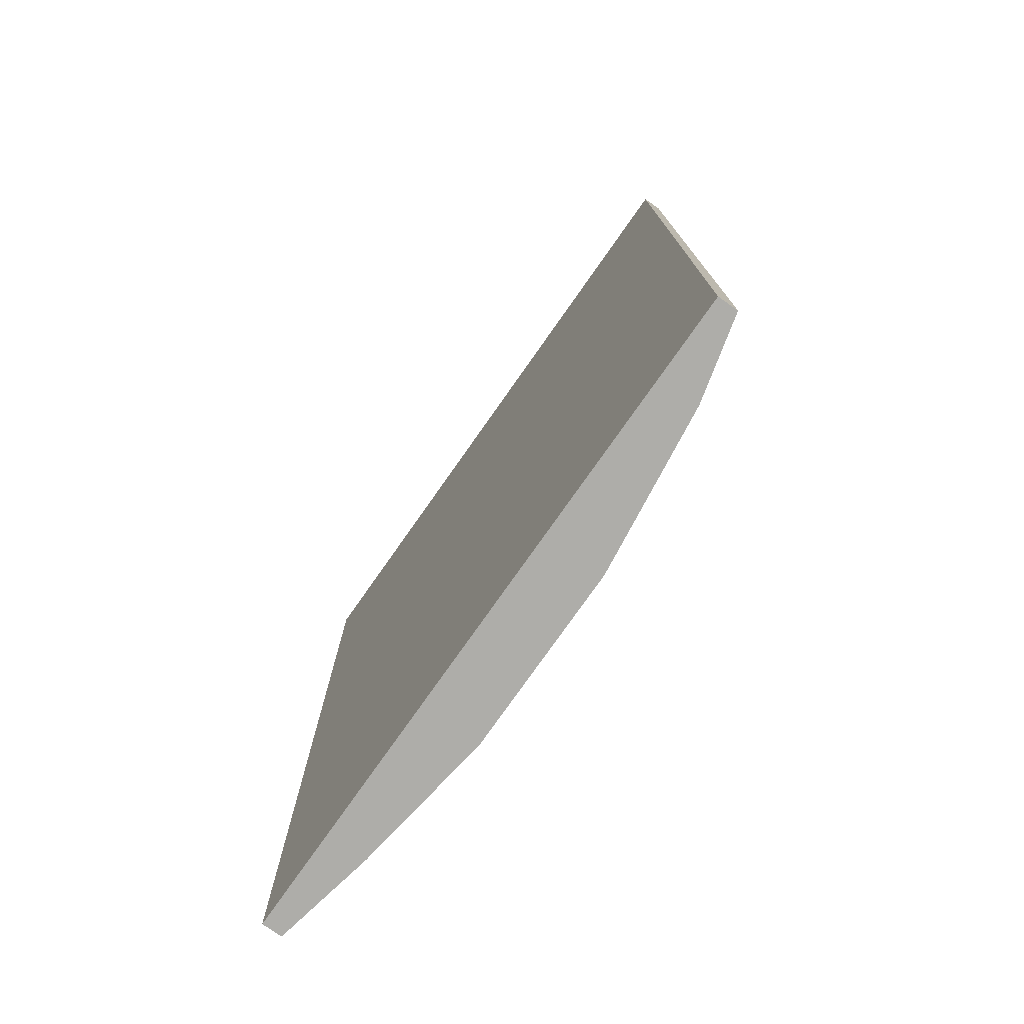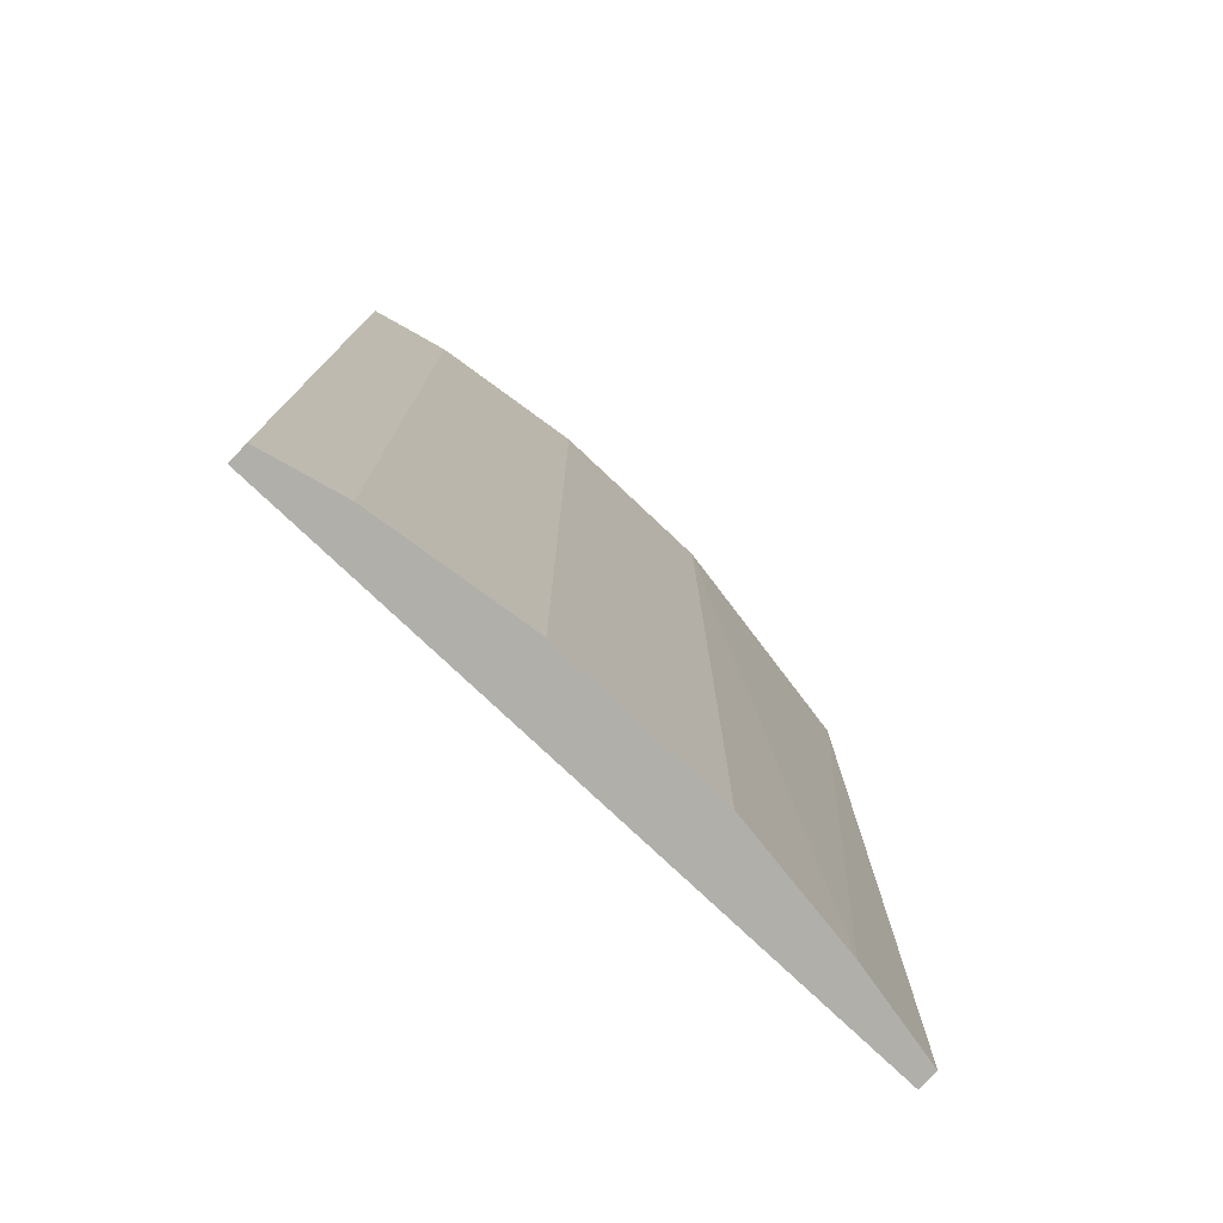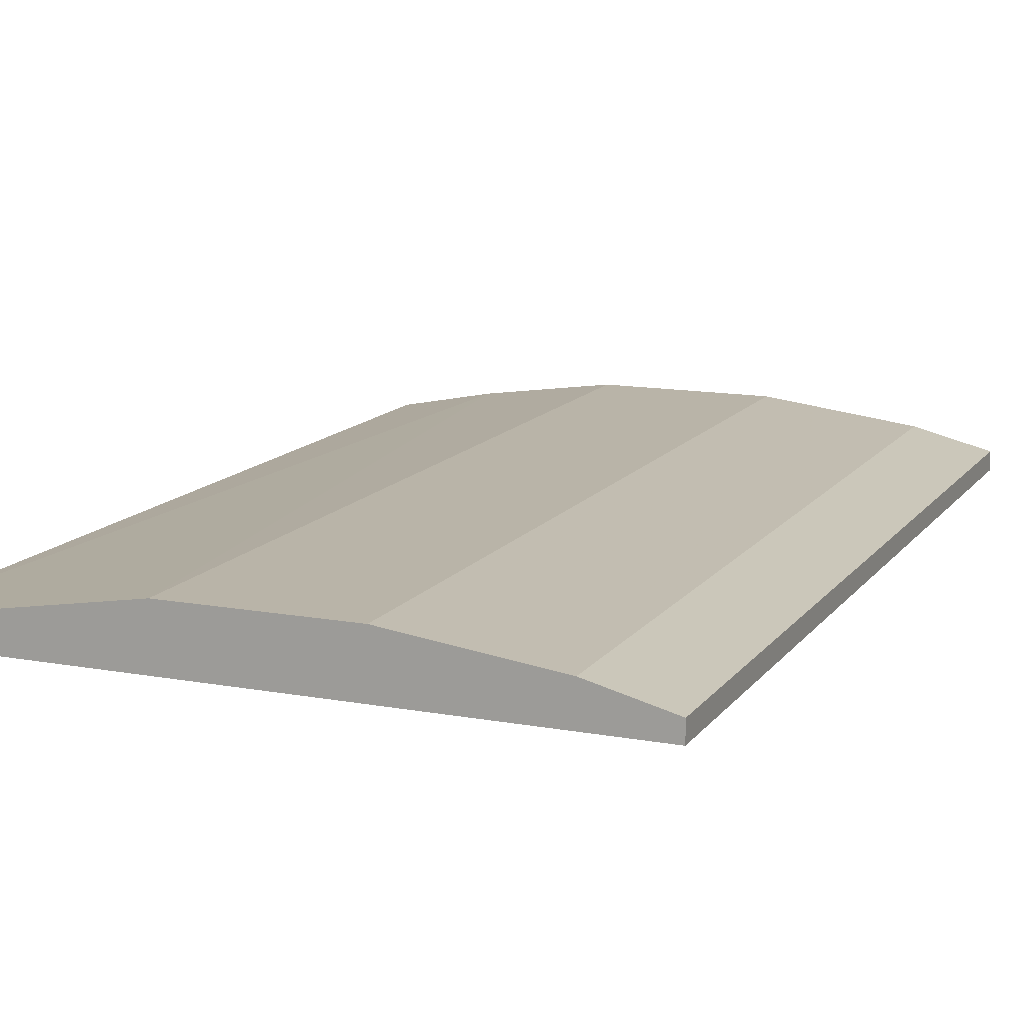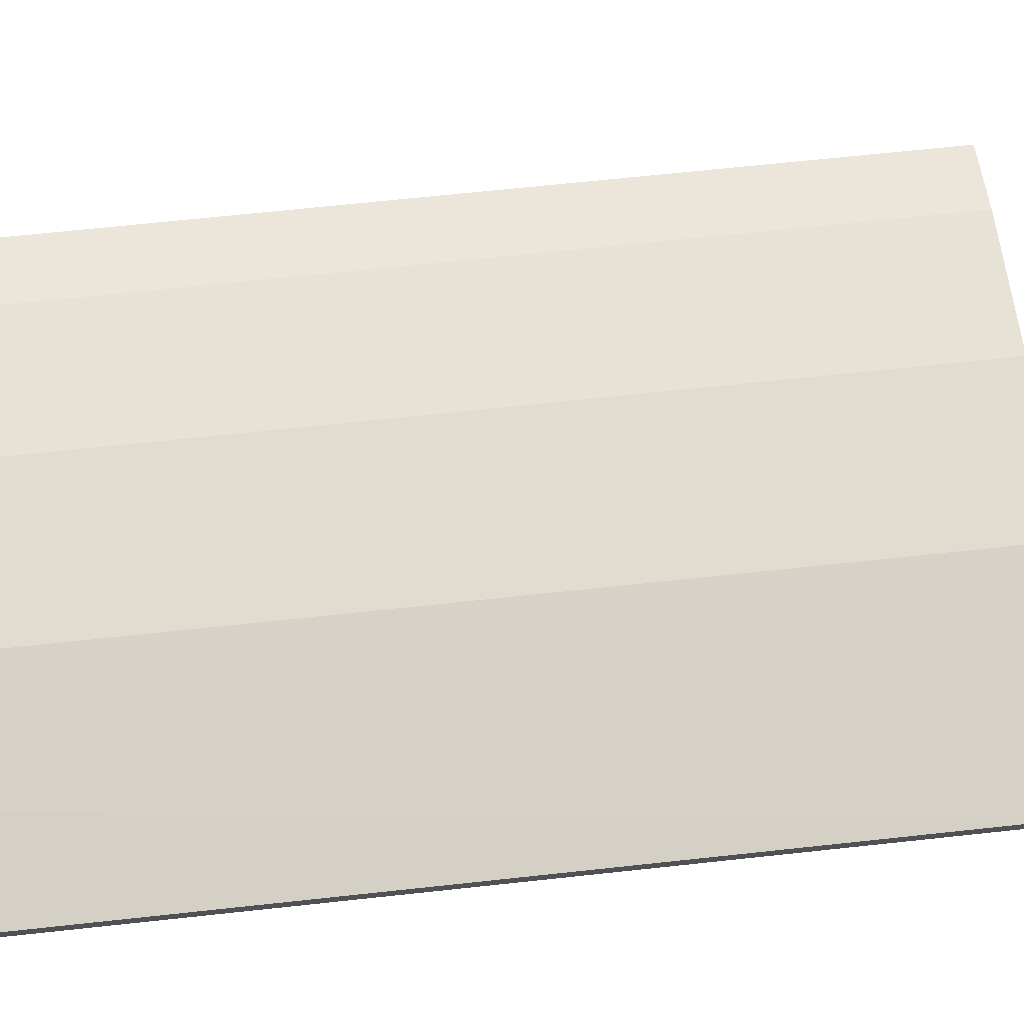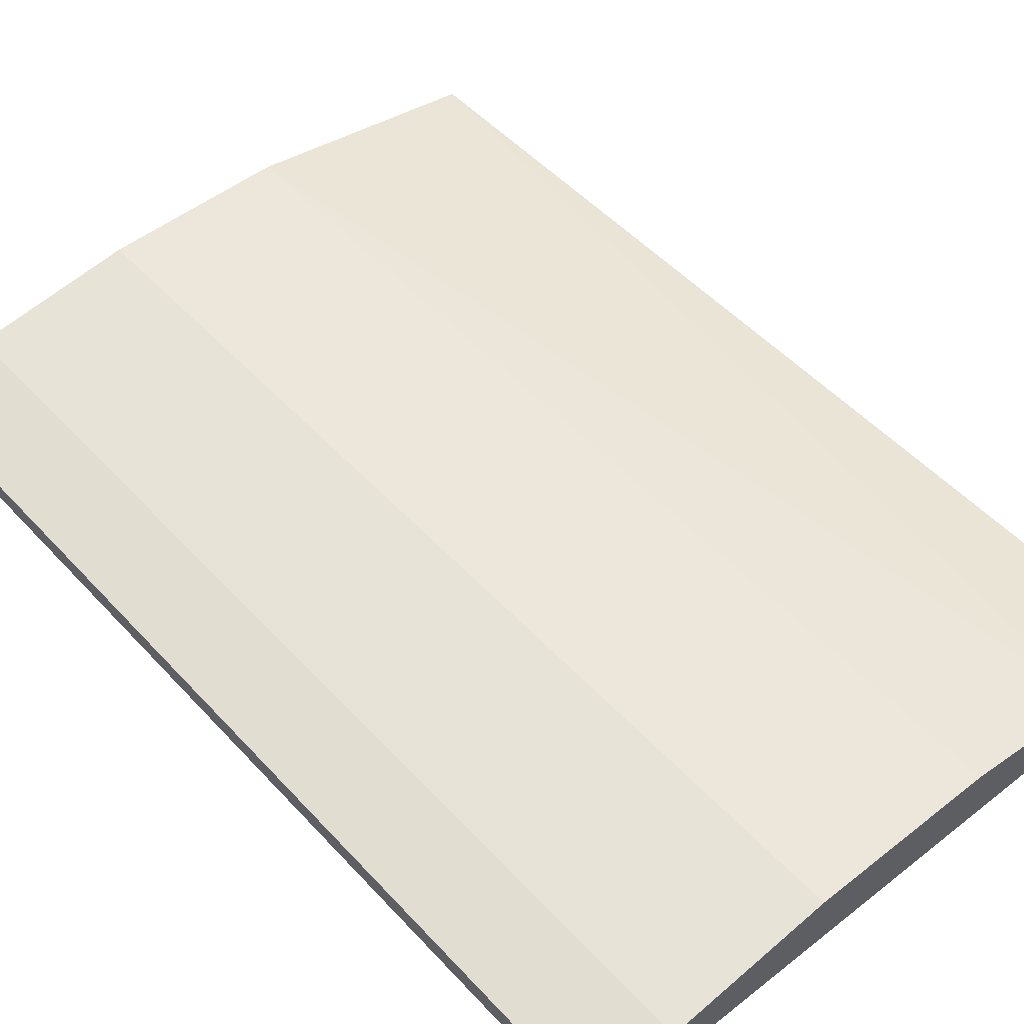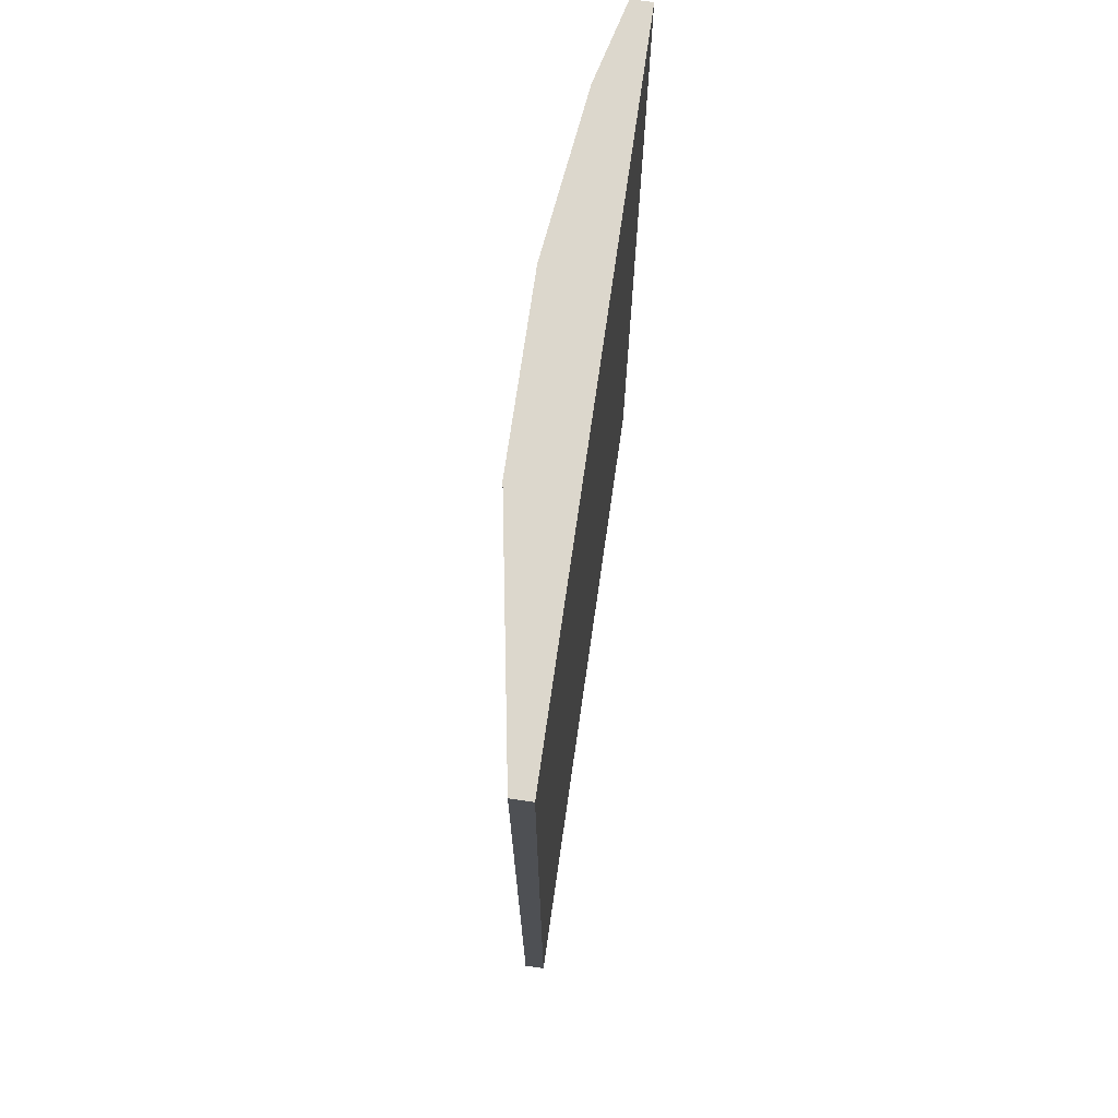
<metadata>
{"format":"obj","ext":"obj","renderer":"f3d","projection":"perspective","resolution":1024,"background":"white","views":[{"elev":-77.1,"azim":-125.1,"up":"+Y"},{"elev":-78.0,"azim":-43.3,"up":"+Y"},{"elev":13.2,"azim":-157.2,"up":"+Z"},{"elev":69.6,"azim":83.9,"up":"+Z"},{"elev":50.4,"azim":-40.7,"up":"+Z"},{"elev":73.0,"azim":98.2,"up":"+Y"}]}
</metadata>
<code>
v 0.02791 0.314 0.7334
v -0.188 -0.1796 0.7025
v 0.1513 -0.1796 0.7025
v -0.188 0.314 0.7025
v -0.06463 -0.1796 0.7334
v 0.1513 0.314 0.7025
v -0.1469 0.314 0.7231
v 0.09986 -0.1796 0.7231
v 0.1513 0.314 0.7128
v -0.188 -0.1796 0.7128
v 0.02791 -0.1796 0.7334
v -0.06463 0.314 0.7334
v 0.1513 -0.1796 0.7128
v -0.188 0.314 0.7128
v -0.1469 -0.1796 0.7231
f 7 10 15
f 3 2 4
f 2 3 5
f 3 4 6
f 4 1 6
f 1 4 7
f 5 3 8
f 6 1 9
f 3 6 9
f 1 8 9
f 4 2 10
f 2 5 10
f 1 5 11
f 8 1 11
f 5 8 11
f 5 1 12
f 1 7 12
f 7 5 12
f 8 3 13
f 3 9 13
f 9 8 13
f 7 4 14
f 4 10 14
f 10 7 14
f 5 7 15
f 10 5 15

</code>
